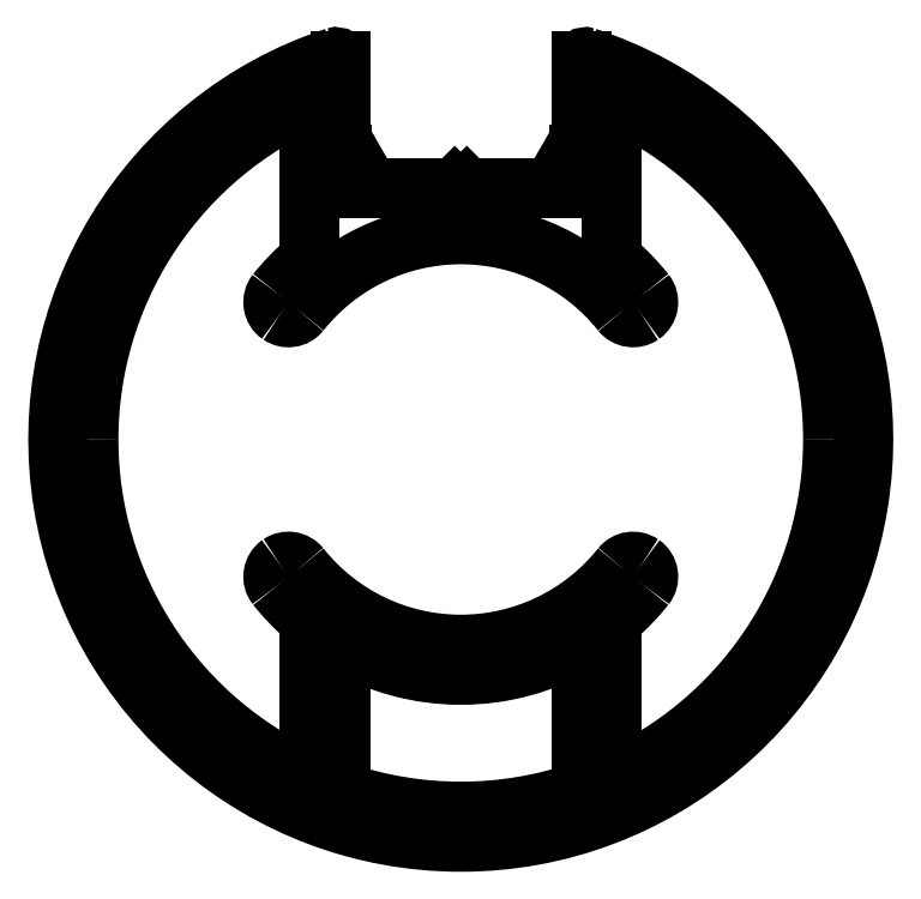
<metadata>
{"format":"dxf","ext":"dxf","renderer":"ezdxf+matplotlib","layout":"modelspace","background":"white","min_lineweight":24,"dpi":150}
</metadata>
<code>
0
SECTION
2
ENTITIES
0
ARC
8
0
10
760
20
401
30
0
40
0.75
50
321.5
51
55.38
0
ARC
8
0
10
751.5
20
407.8
30
0
40
11.7
50
311
51
321.5
0
ARC
8
0
10
760
20
401
30
0
40
0.75
50
55.38
51
141.5
0
ARC
8
0
10
759.5
20
398.6
30
0
40
0.5
50
131
51
180
0
ARC
8
0
10
751.5
20
407.8
30
0
40
10.2
50
218.5
51
321.5
0
LINE
8
0
10
759
20
391.4
30
0
11
759
21
398.6
31
0
0
ARC
8
0
10
742.9
20
401
30
0
40
0.75
50
38.55
51
124.6
0
ARC
8
0
10
759.3
20
391.4
30
0
40
0.3
50
180
51
295.4
0
ARC
8
0
10
742.9
20
401
30
0
40
0.75
50
124.6
51
218.5
0
ARC
8
0
10
751.5
20
407.8
30
0
40
18.5
50
295.4
51
0
0
ARC
8
0
10
751.5
20
407.8
30
0
40
11.7
50
218.5
51
229
0
ARC
8
0
10
751.5
20
407.8
30
0
40
18.5
50
0
51
64.62
0
ARC
8
0
10
743.5
20
398.6
30
0
40
0.5
50
0
51
49.02
0
ARC
8
0
10
759.3
20
424.2
30
0
40
0.3
50
64.62
51
180
0
LINE
8
0
10
744
20
398.6
30
0
11
744
21
391.4
31
0
0
LINE
8
0
10
759
20
424.2
30
0
11
759
21
417
31
0
0
ARC
8
0
10
743.7
20
391.4
30
0
40
0.3
50
244.6
51
0
0
ARC
8
0
10
759.5
20
417
30
0
40
0.5
50
180
51
229
0
ARC
8
0
10
751.5
20
407.8
30
0
40
18.5
50
180
51
244.6
0
ARC
8
0
10
751.5
20
407.8
30
0
40
11.7
50
38.55
51
49.02
0
ARC
8
0
10
751.5
20
407.8
30
0
40
18.5
50
115.4
51
180
0
ARC
8
0
10
760
20
414.6
30
0
40
0.75
50
304.6
51
38.55
0
ARC
8
0
10
743.7
20
424.2
30
0
40
0.3
50
0
51
115.4
0
ARC
8
0
10
760
20
414.6
30
0
40
0.75
50
218.5
51
304.6
0
LINE
8
0
10
744
20
417
30
0
11
744
21
424.2
31
0
0
ARC
8
0
10
751.5
20
407.8
30
0
40
10.2
50
38.55
51
141.5
0
ARC
8
0
10
743.5
20
417
30
0
40
0.5
50
311
51
0
0
ARC
8
0
10
742.9
20
414.6
30
0
40
0.75
50
235.4
51
321.5
0
ARC
8
0
10
751.5
20
407.8
30
0
40
11.7
50
131
51
141.5
0
ARC
8
0
10
742.9
20
414.6
30
0
40
0.75
50
141.5
51
235.4
0
LINE
8
0
10
751.5
20
420
30
0
11
751.2
21
420.3
31
0
0
LINE
8
0
10
751.2
20
420.3
30
0
11
745.5
21
420.3
31
0
0
LINE
8
0
10
751.8
20
420.3
30
0
11
751.5
21
420
31
0
0
LINE
8
0
10
745.5
20
420.3
30
0
11
745.5
21
422
31
0
0
LINE
8
0
10
757.5
20
420.3
30
0
11
751.8
21
420.3
31
0
0
LINE
8
0
10
745.5
20
422
30
0
11
745.6
21
422
31
0
0
LINE
8
0
10
757.5
20
422
30
0
11
757.5
21
420.3
31
0
0
ARC
8
0
10
745.6
20
422.2
30
0
40
0.25
50
270
51
30
0
LINE
8
0
10
757.4
20
422
30
0
11
757.5
21
422
31
0
0
LINE
8
0
10
745.8
20
422.3
30
0
11
745.5
21
422.9
31
0
0
ARC
8
0
10
757.4
20
422.2
30
0
40
0.25
50
150
51
270
0
LINE
8
0
10
745.5
20
422.9
30
0
11
745.5
21
426.6
31
0
0
LINE
8
0
10
757.5
20
422.9
30
0
11
757.2
21
422.3
31
0
0
ARC
8
0
10
745.3
20
426.6
30
0
40
0.2
50
0
51
108.2
0
LINE
8
0
10
757.5
20
426.6
30
0
11
757.5
21
422.9
31
0
0
ARC
8
0
10
751.5
20
407.8
30
0
40
20
50
108.2
51
71.75
0
ARC
8
0
10
757.7
20
426.6
30
0
40
0.2
50
71.75
51
180
0
ARC
8
0
10
751.5
20
407.8
30
0
40
11.7
50
239.1
51
300.9
0
LINE
8
0
10
745.5
20
397.8
30
0
11
745.5
21
390.3
31
0
0
LINE
8
0
10
757.5
20
390.3
30
0
11
757.5
21
397.8
31
0
0
ARC
8
0
10
751.5
20
407.8
30
0
40
18.5
50
251.1
51
288.9
0
ENDSEC
0
EOF

</code>
